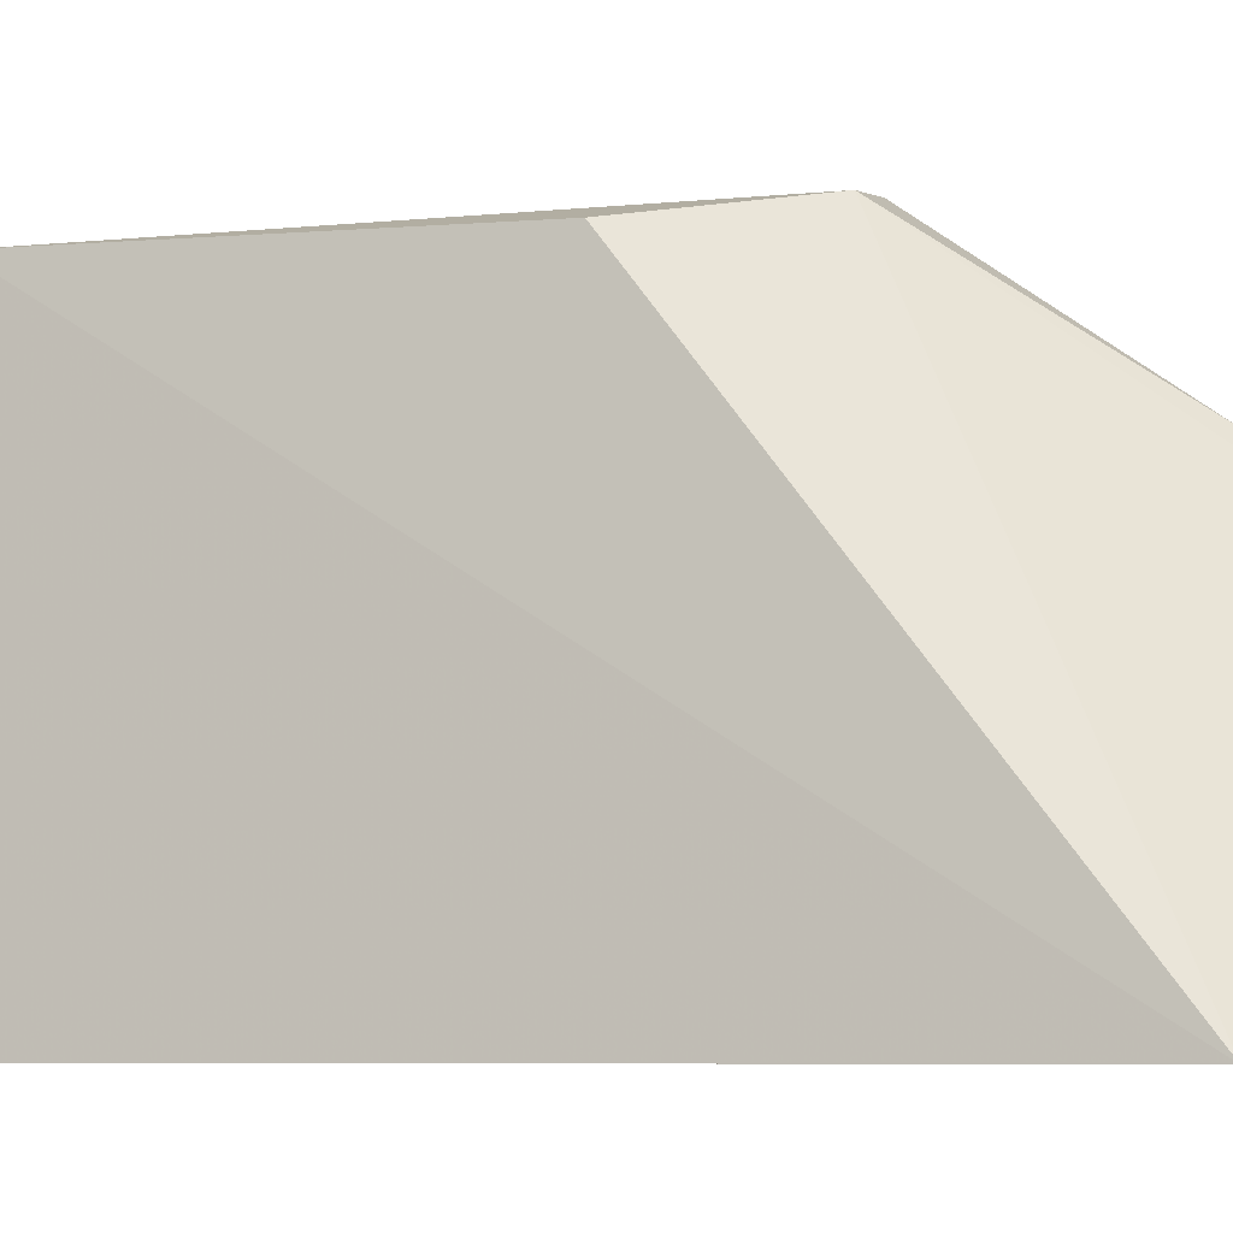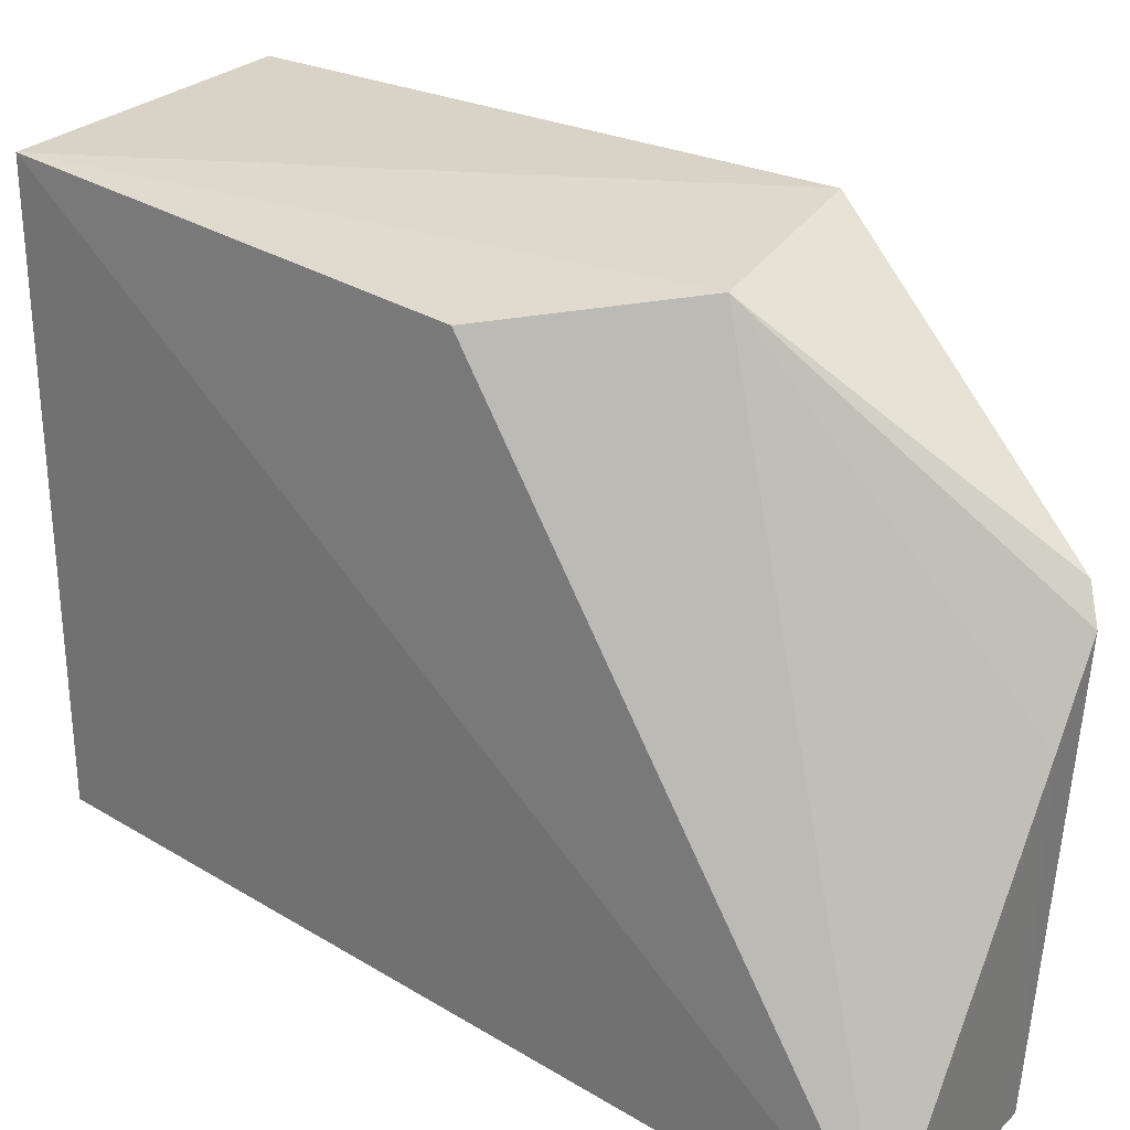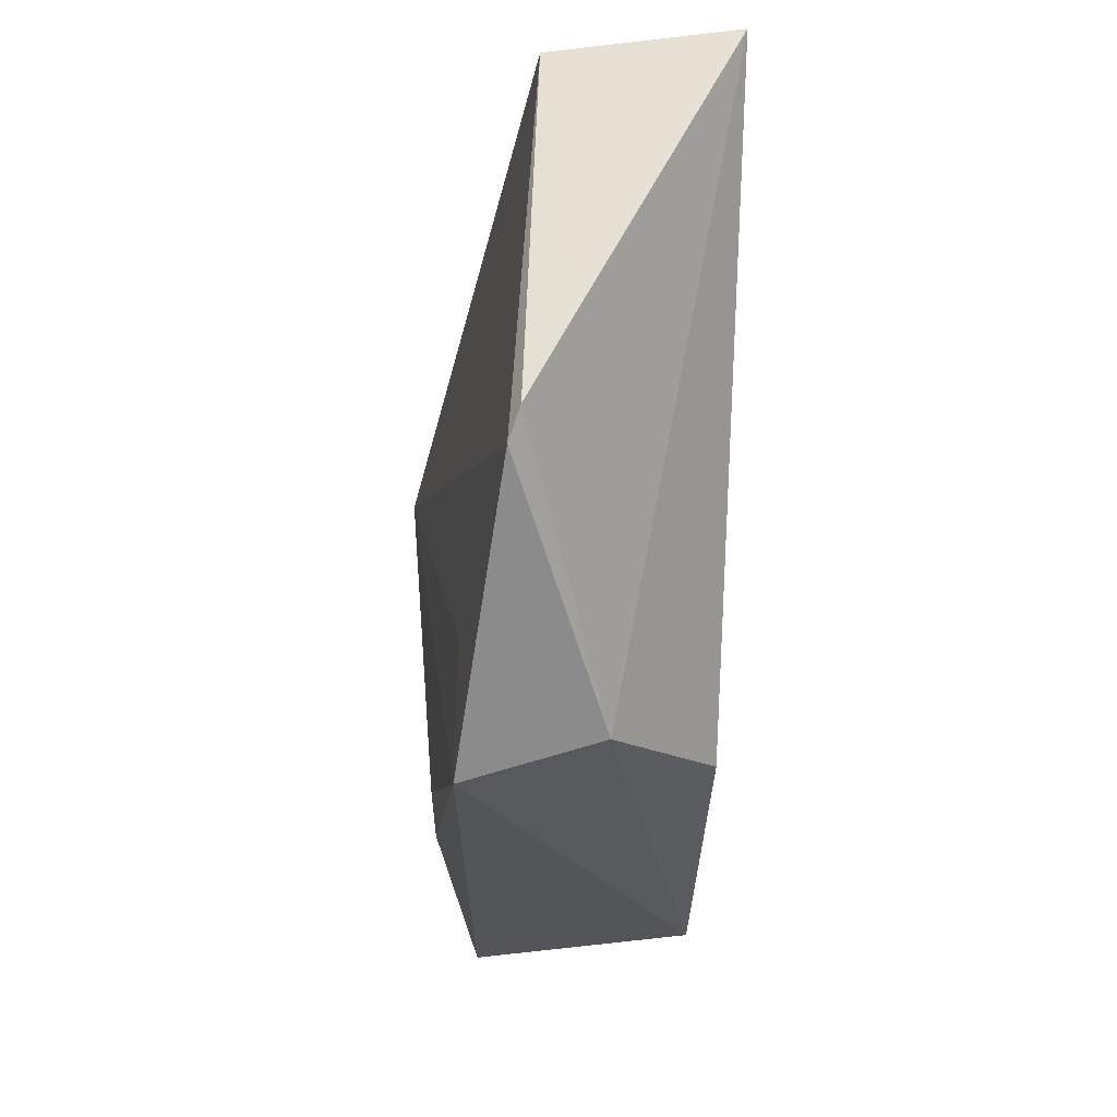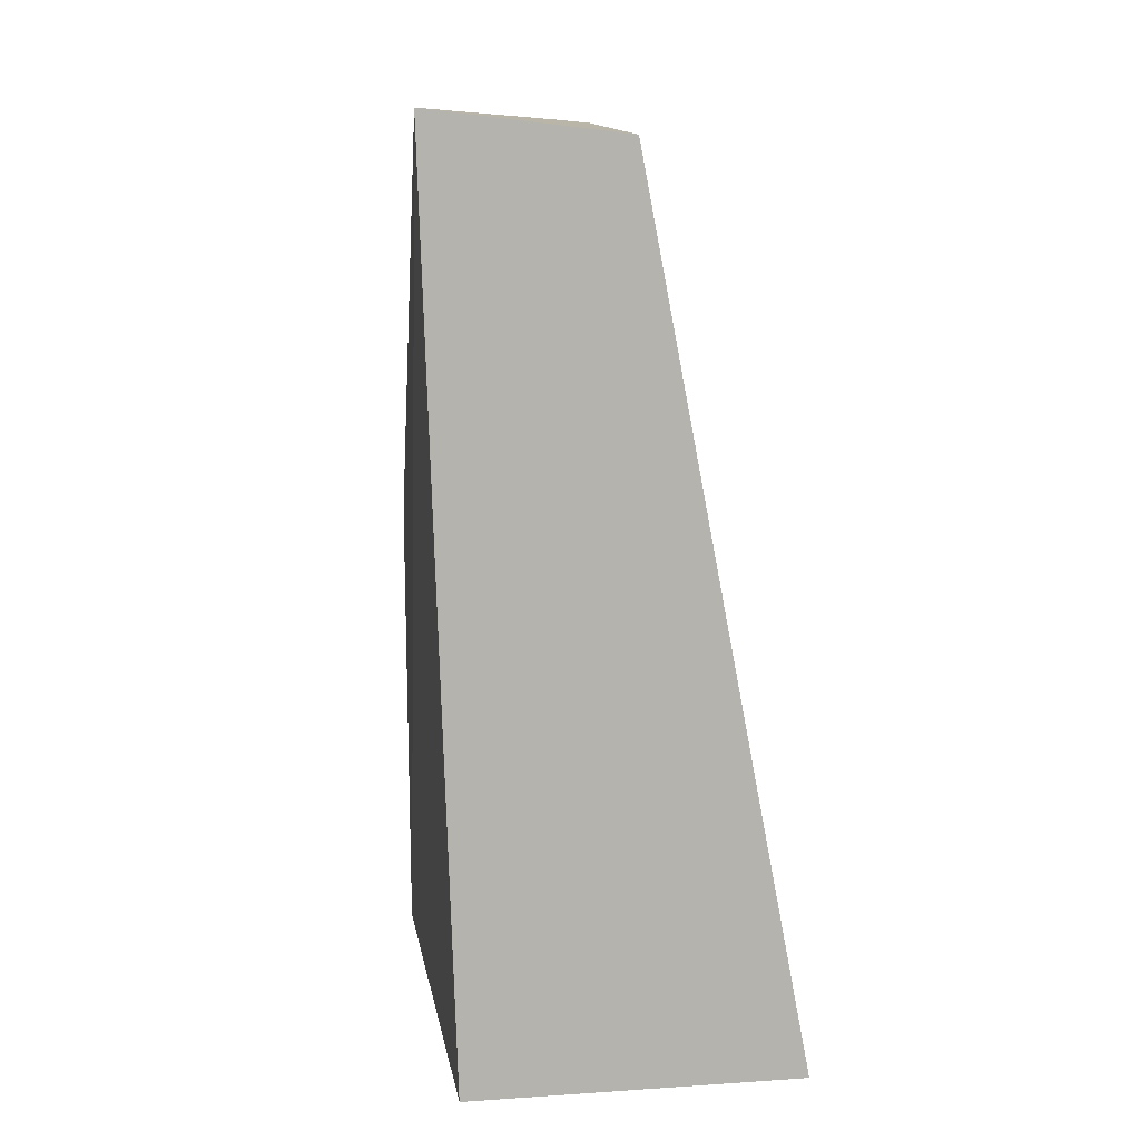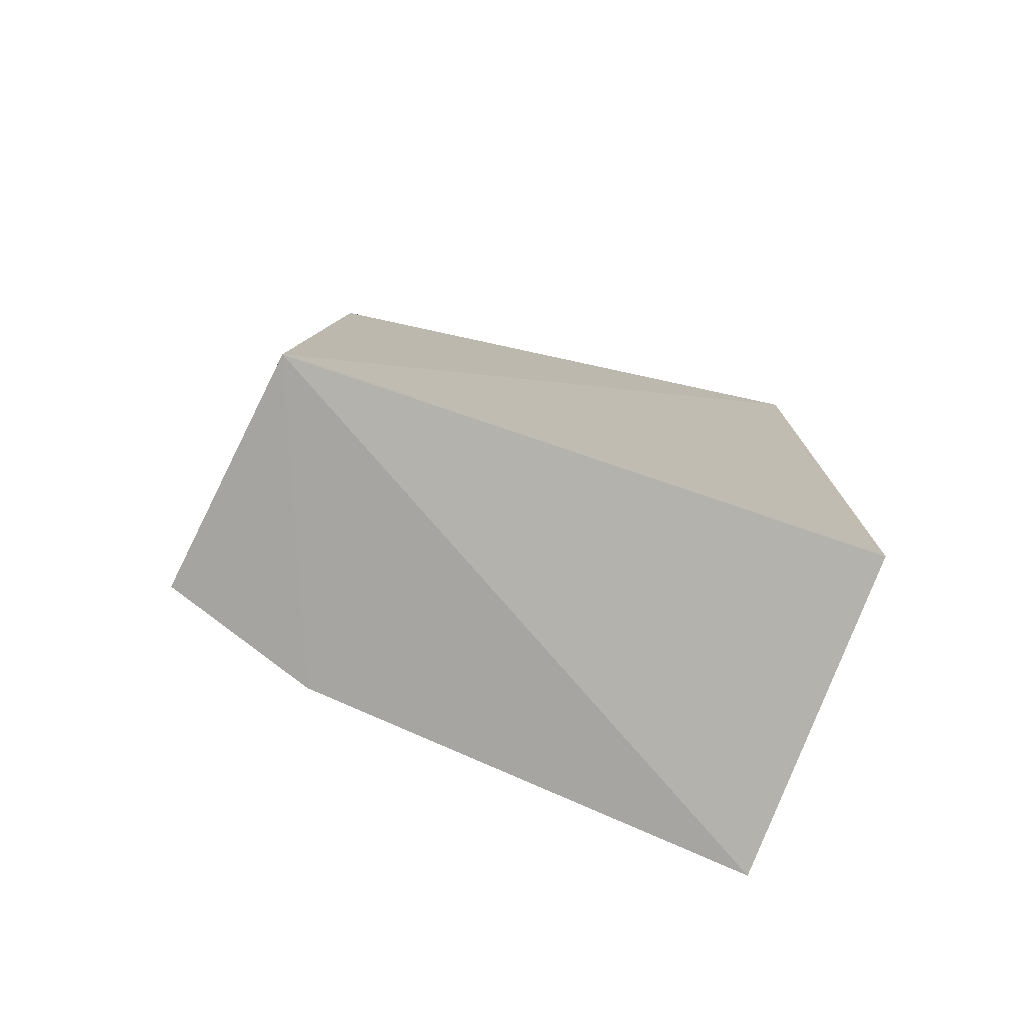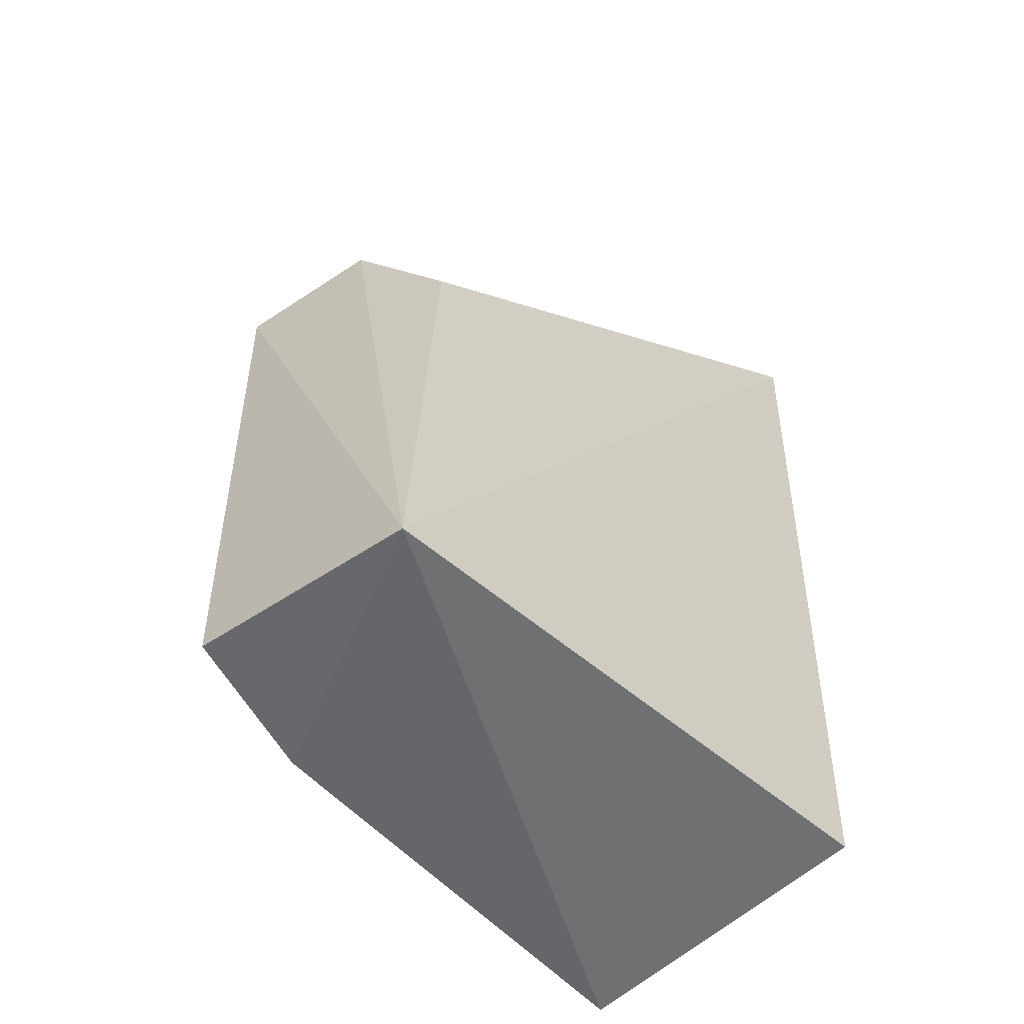
<metadata>
{"format":"obj","ext":"obj","renderer":"f3d","projection":"perspective","resolution":1024,"background":"white","views":[{"elev":-8.6,"azim":108.9,"up":"+Z"},{"elev":25.7,"azim":131.9,"up":"+Z"},{"elev":62.9,"azim":-1.0,"up":"+Y"},{"elev":10.0,"azim":171.2,"up":"+Y"},{"elev":-79.6,"azim":70.6,"up":"+Y"},{"elev":-55.8,"azim":46.5,"up":"+Y"}]}
</metadata>
<code>
v -0.03658 0.05477 0.05542
v -0.01522 0.0005302 0.05128
v -0.01216 0.07901 0.0005357
v -0.02885 0.07715 0.001127
v -0.0435 0.001932 0.001931
v -0.03068 0.07891 0.03528
v -0.03641 0.00328 0.05409
v -0.01482 0.002183 0.0009364
v -0.02708 0.07896 0.02852
v -0.03174 0.07755 0.03782
v -0.01477 0.04231 0.04943
v -0.04069 0.00294 0.04107
v -0.03615 0.05479 0.04276
v -0.02413 0.05604 0.05237
v -0.04055 0.01461 0.04074
v -0.04061 0.0197 0.03341
f 5 4 3
f 7 2 1
f 8 5 3
f 8 3 2
f 8 2 5
f 9 3 4
f 9 4 6
f 10 6 4
f 10 4 5
f 11 2 3
f 12 5 2
f 12 2 7
f 12 7 1
f 13 10 5
f 13 5 1
f 13 1 10
f 14 9 6
f 14 6 10
f 14 10 1
f 14 1 2
f 14 2 11
f 14 11 3
f 14 3 9
f 15 12 1
f 15 5 12
f 16 15 1
f 16 1 5
f 16 5 15

</code>
